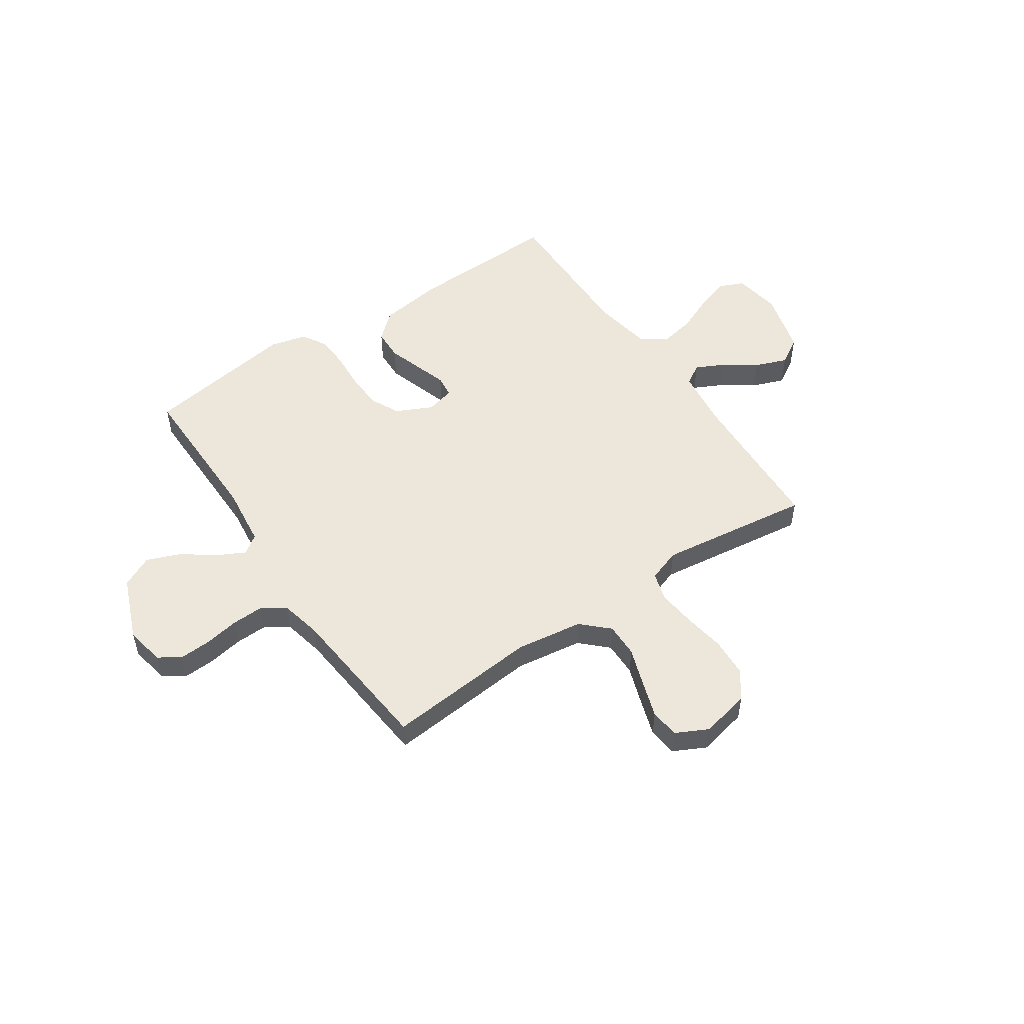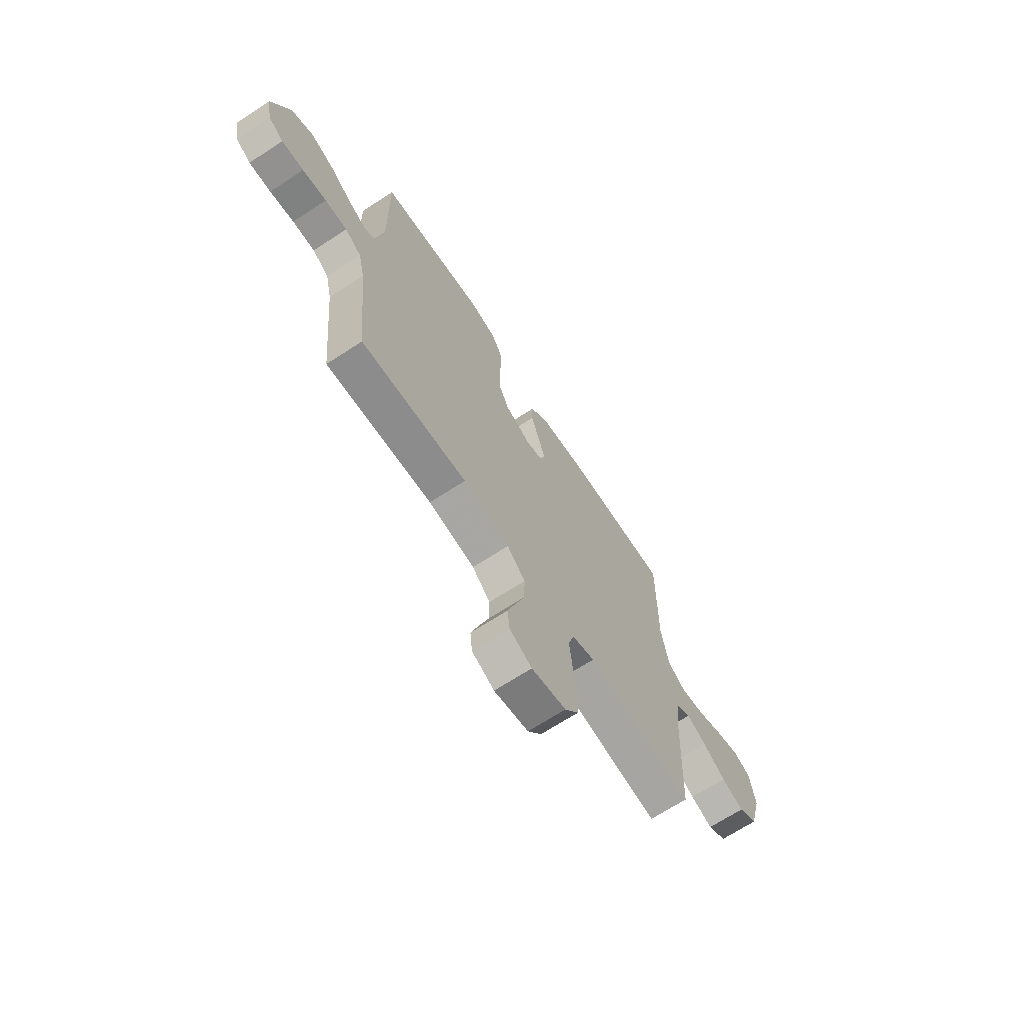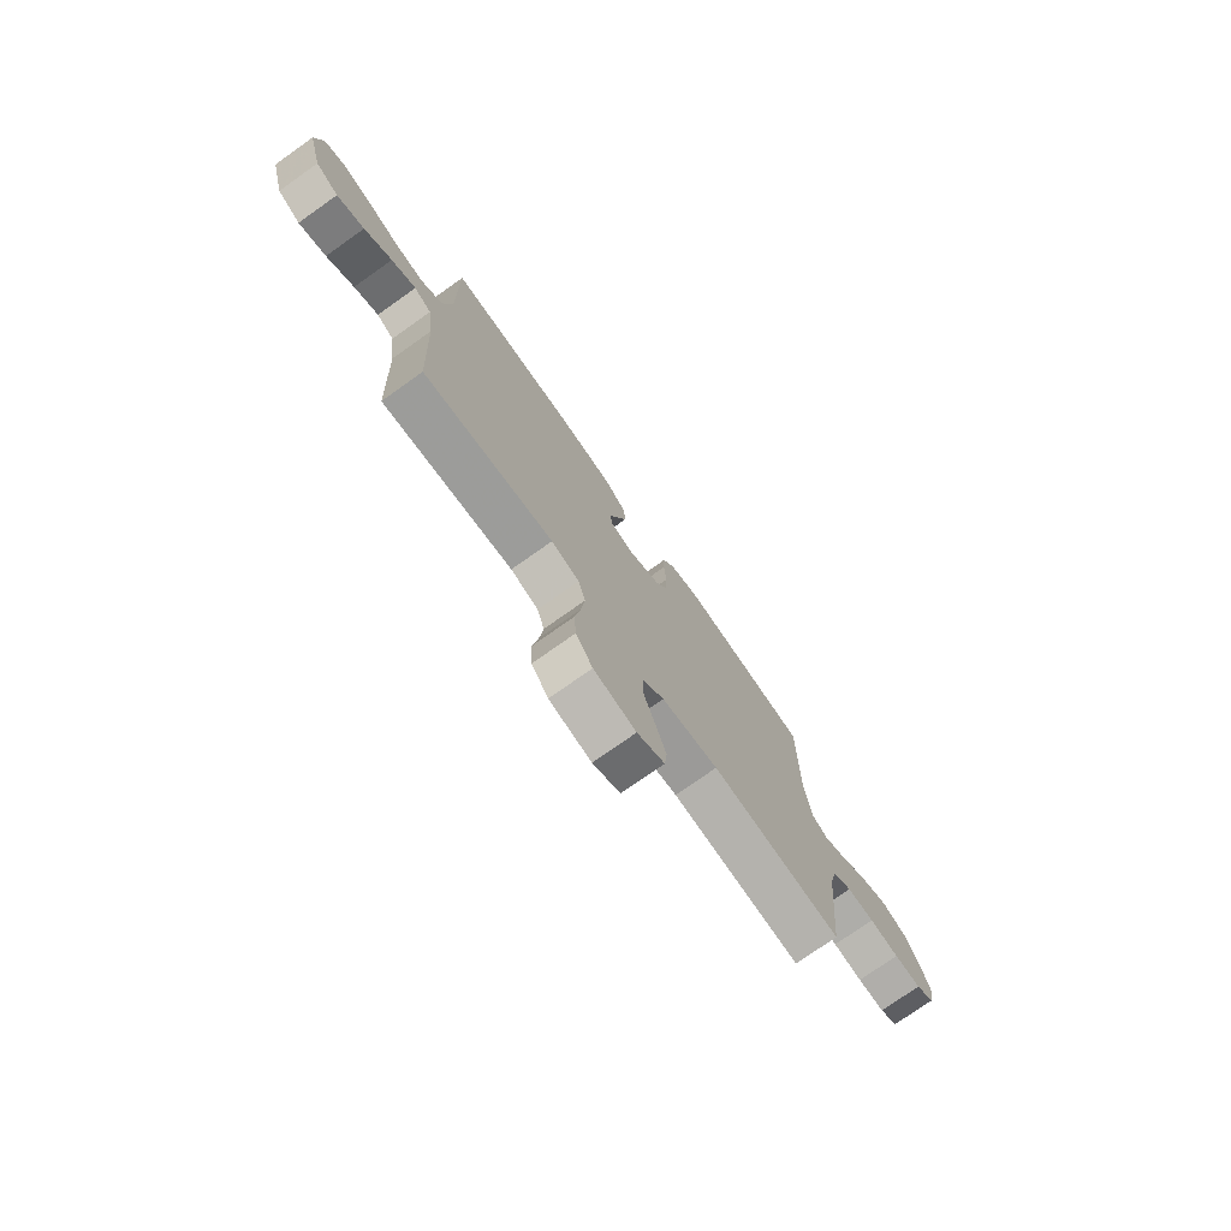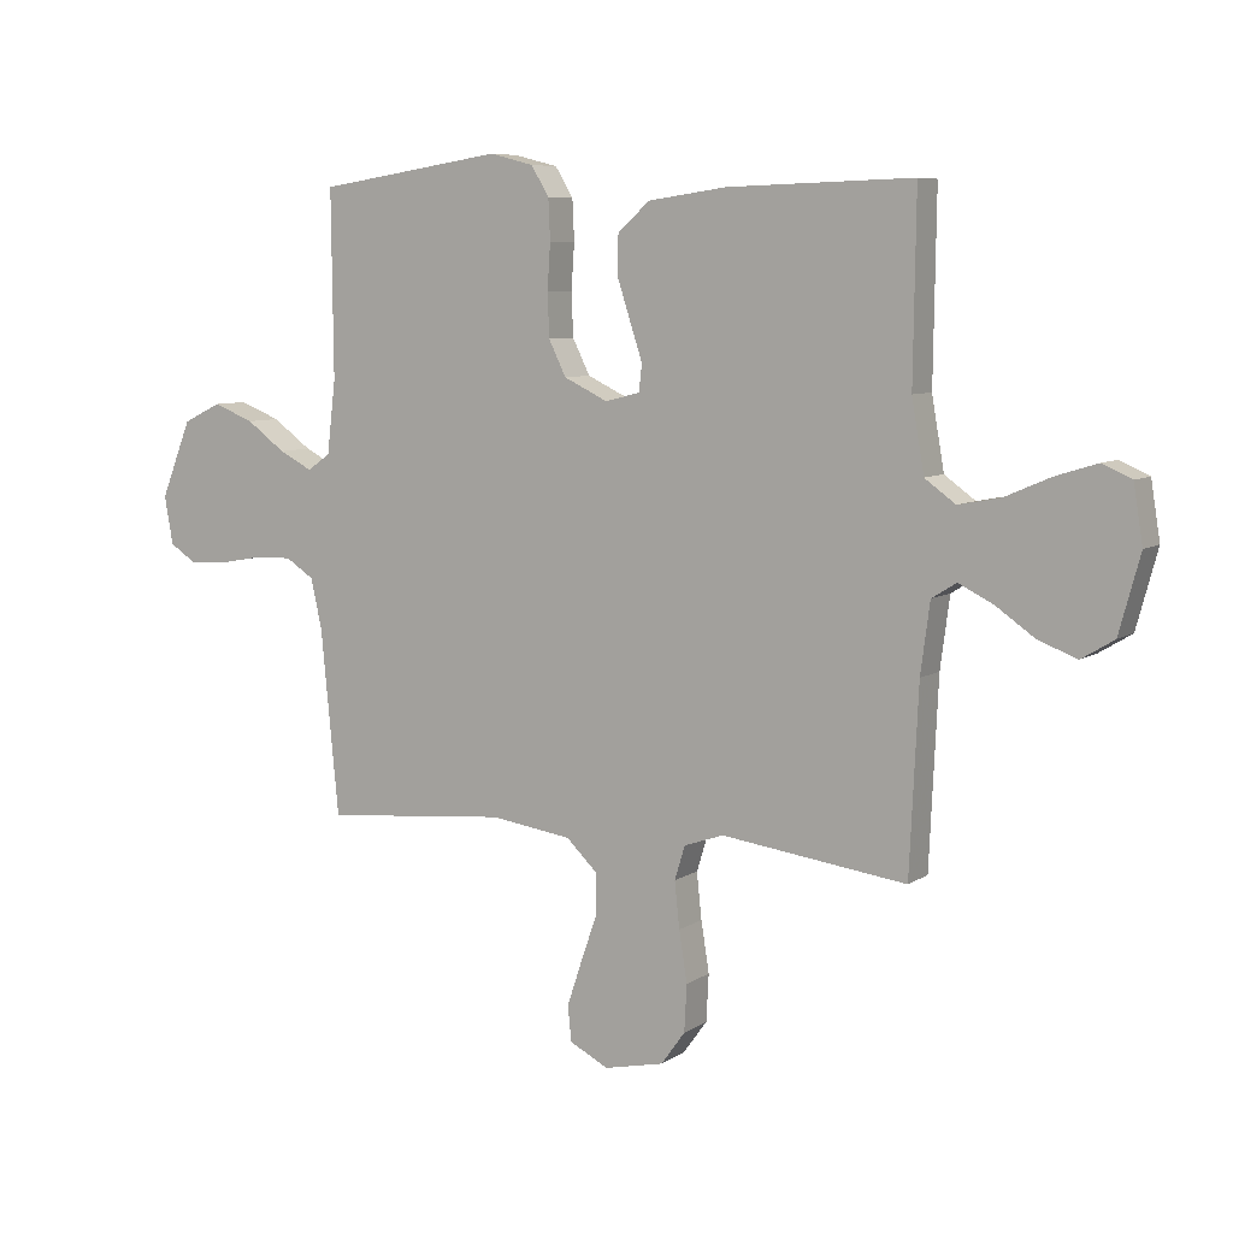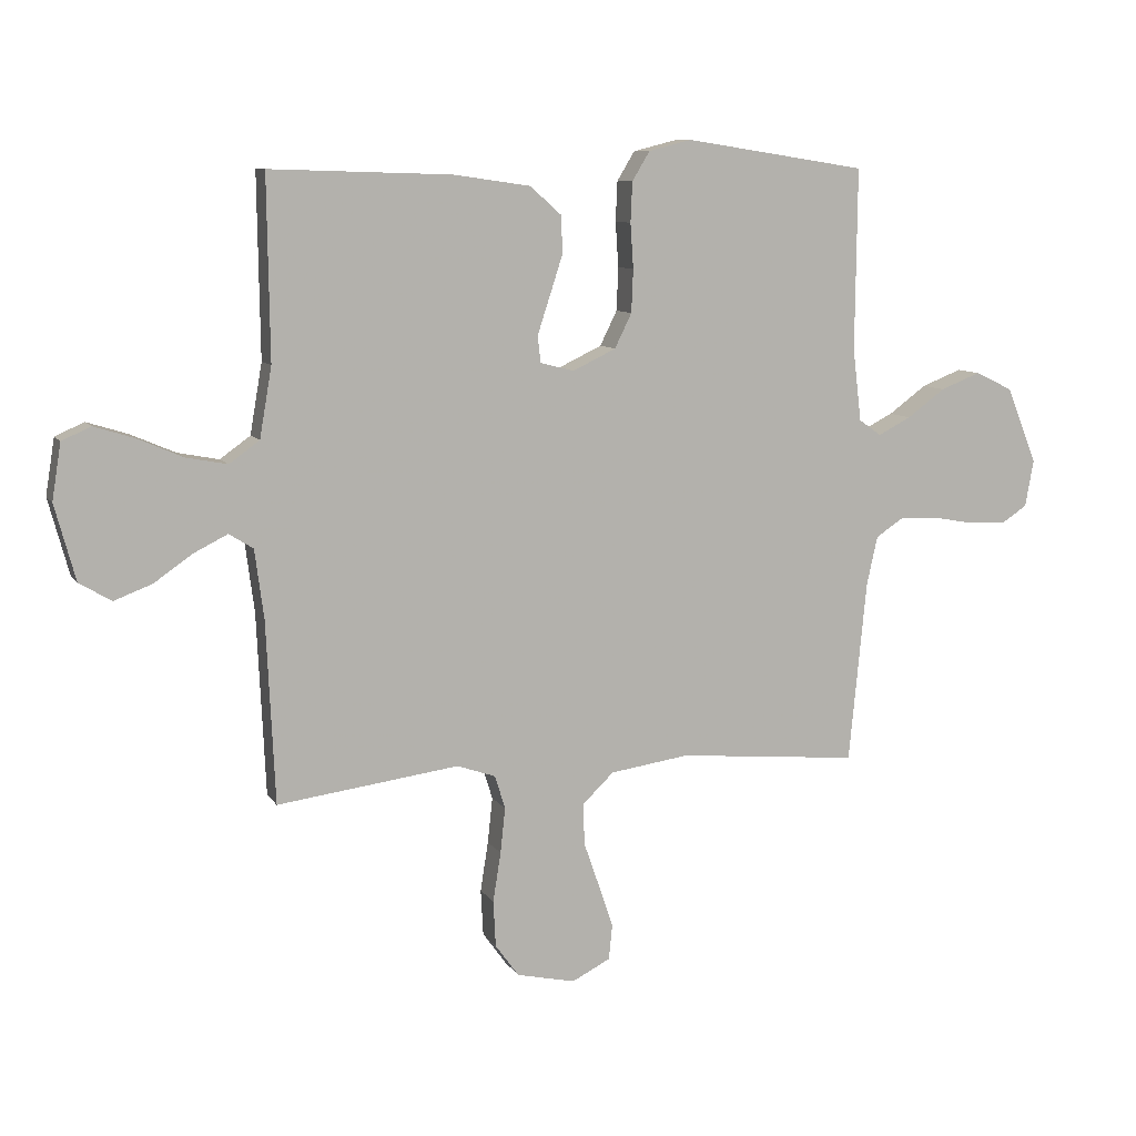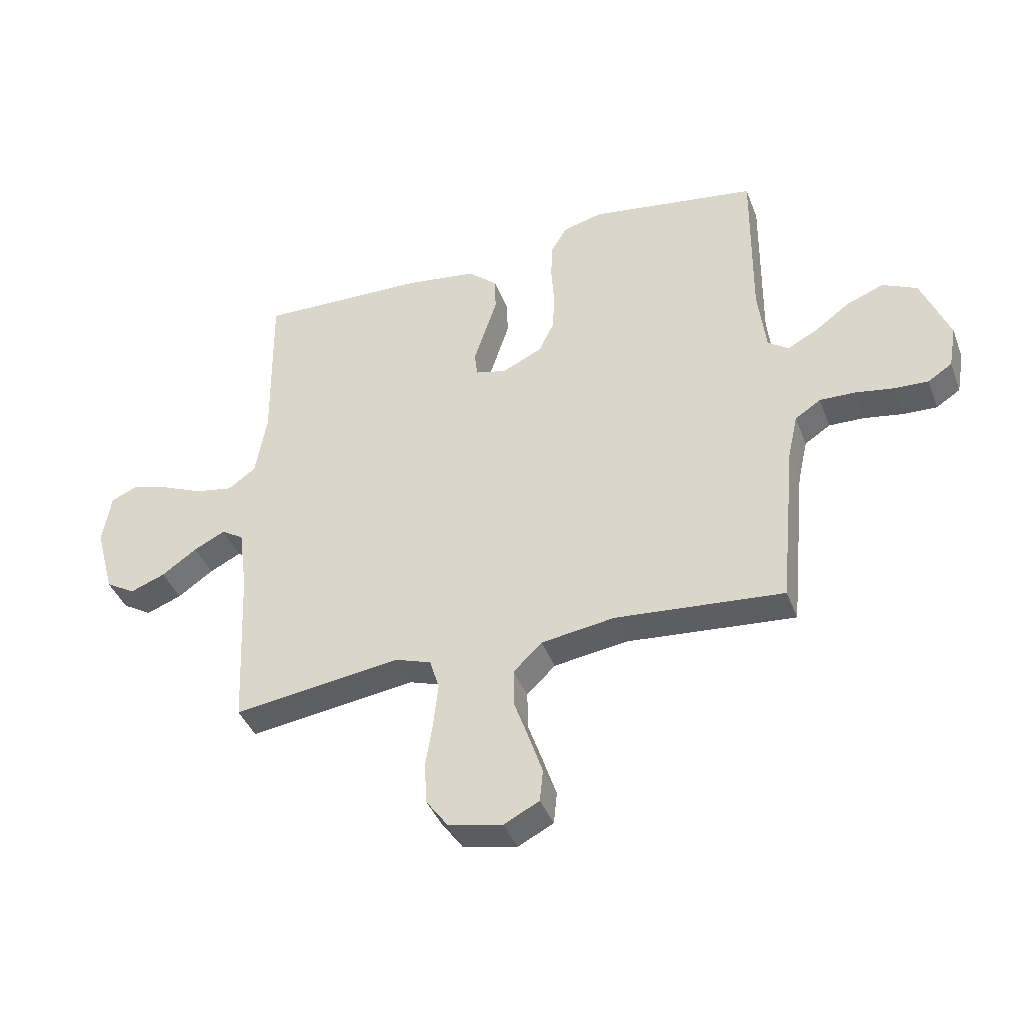
<metadata>
{"format":"obj","ext":"obj","renderer":"f3d","projection":"perspective","resolution":1024,"background":"white","views":[{"elev":52.0,"azim":145.9,"up":"+Y"},{"elev":-68.3,"azim":123.1,"up":"+Z"},{"elev":-75.8,"azim":-54.7,"up":"+Z"},{"elev":7.3,"azim":-149.9,"up":"+Z"},{"elev":9.0,"azim":-19.1,"up":"+Z"},{"elev":-40.7,"azim":19.8,"up":"+Z"}]}
</metadata>
<code>
v 0.5 0.07 0.5
v 0.497 0.07 0.2
v 0.511 0.07 0.081
v 0.548 0.07 0.055
v 0.602 0.07 0.083
v 0.665 0.07 0.129
v 0.731 0.07 0.155
v 0.793 0.07 0.125
v 0.843 0.07 0
v 0.829 0.07 -0.078
v 0.786 0.07 -0.106
v 0.724 0.07 -0.103
v 0.656 0.07 -0.091
v 0.593 0.07 -0.089
v 0.547 0.07 -0.119
v 0.529 0.07 -0.2
v 0.5 0.07 -0.5
v 0.2 0.07 -0.473
v 0.069 0.07 -0.492
v 0.018 0.07 -0.541
v 0.019 0.07 -0.609
v 0.045 0.07 -0.684
v 0.069 0.07 -0.756
v 0.063 0.07 -0.813
v 0 0.07 -0.845
v -0.097 0.07 -0.824
v -0.136 0.07 -0.77
v -0.14 0.07 -0.694
v -0.127 0.07 -0.612
v -0.119 0.07 -0.537
v -0.136 0.07 -0.482
v -0.2 0.07 -0.46
v -0.5 0.07 -0.5
v -0.514 0.07 -0.2
v -0.529 0.07 -0.086
v -0.569 0.07 -0.061
v -0.625 0.07 -0.089
v -0.688 0.07 -0.133
v -0.751 0.07 -0.157
v -0.804 0.07 -0.125
v -0.838 0.07 0
v -0.823 0.07 0.093
v -0.775 0.07 0.114
v -0.708 0.07 0.093
v -0.634 0.07 0.061
v -0.566 0.07 0.048
v -0.516 0.07 0.084
v -0.496 0.07 0.2
v -0.5 0.07 0.5
v -0.2 0.07 0.491
v -0.073 0.07 0.473
v -0.021 0.07 0.427
v -0.019 0.07 0.365
v -0.041 0.07 0.297
v -0.061 0.07 0.236
v -0.056 0.07 0.192
v 0 0.07 0.178
v 0.071 0.07 0.212
v 0.099 0.07 0.269
v 0.102 0.07 0.34
v 0.097 0.07 0.414
v 0.1 0.07 0.48
v 0.129 0.07 0.528
v 0.2 0.07 0.546
v 0.5 0 0.5
v 0.497 0 0.2
v 0.511 0 0.081
v 0.548 0 0.055
v 0.602 0 0.083
v 0.665 0 0.129
v 0.731 0 0.155
v 0.793 0 0.125
v 0.843 0 0
v 0.829 0 -0.078
v 0.786 0 -0.106
v 0.724 0 -0.103
v 0.656 0 -0.091
v 0.593 0 -0.089
v 0.547 0 -0.119
v 0.529 0 -0.2
v 0.5 0 -0.5
v 0.2 0 -0.473
v 0.069 0 -0.492
v 0.018 0 -0.541
v 0.019 0 -0.609
v 0.045 0 -0.684
v 0.069 0 -0.756
v 0.063 0 -0.813
v 0 0 -0.845
v -0.097 0 -0.824
v -0.136 0 -0.77
v -0.14 0 -0.694
v -0.127 0 -0.612
v -0.119 0 -0.537
v -0.136 0 -0.482
v -0.2 0 -0.46
v -0.5 0 -0.5
v -0.514 0 -0.2
v -0.529 0 -0.086
v -0.569 0 -0.061
v -0.625 0 -0.089
v -0.688 0 -0.133
v -0.751 0 -0.157
v -0.804 0 -0.125
v -0.838 0 0
v -0.823 0 0.093
v -0.775 0 0.114
v -0.708 0 0.093
v -0.634 0 0.061
v -0.566 0 0.048
v -0.516 0 0.084
v -0.496 0 0.2
v -0.5 0 0.5
v -0.2 0 0.491
v -0.073 0 0.473
v -0.021 0 0.427
v -0.019 0 0.365
v -0.041 0 0.297
v -0.061 0 0.236
v -0.056 0 0.192
v 0 0 0.178
v 0.071 0 0.212
v 0.099 0 0.269
v 0.102 0 0.34
v 0.097 0 0.414
v 0.1 0 0.48
v 0.129 0 0.528
v 0.2 0 0.546
f 63 64 1 2
f 60 61 62 63
f 59 60 63 2
f 58 59 2 3
f 57 58 3 4
f 52 53 54 55
f 50 51 52 55
f 48 49 50 55
f 47 48 55 56
f 46 47 56 57
f 42 43 44 45
f 42 45 46
f 41 42 46
f 40 41 46
f 37 38 39 40
f 36 37 40 46
f 35 36 46 57
f 32 33 34
f 31 32 34 35
f 26 27 28 29
f 26 29 30
f 25 26 30
f 24 25 30 31
f 21 22 23 24
f 16 17 18
f 15 16 18 19
f 10 11 12 13
f 10 13 14
f 9 10 14
f 8 9 14
f 5 6 7 8
f 4 5 8 14
f 31 35 57 4
f 21 24 31
f 20 21 31
f 19 20 31 4
f 4 14 15
f 4 15 19
f 66 65 128 127
f 127 126 125 124
f 66 127 124 123
f 67 66 123 122
f 68 67 122 121
f 119 118 117 116
f 119 116 115 114
f 119 114 113 112
f 120 119 112 111
f 121 120 111 110
f 109 108 107 106
f 110 109 106
f 110 106 105
f 110 105 104
f 104 103 102 101
f 110 104 101 100
f 121 110 100 99
f 98 97 96
f 99 98 96 95
f 93 92 91 90
f 94 93 90
f 94 90 89
f 95 94 89 88
f 88 87 86 85
f 82 81 80
f 83 82 80 79
f 77 76 75 74
f 78 77 74
f 78 74 73
f 78 73 72
f 72 71 70 69
f 78 72 69 68
f 68 121 99 95
f 95 88 85
f 95 85 84
f 68 95 84 83
f 79 78 68
f 83 79 68
f 1 65 66 2
f 2 66 67 3
f 3 67 68 4
f 4 68 69 5
f 5 69 70 6
f 6 70 71 7
f 7 71 72 8
f 8 72 73 9
f 9 73 74 10
f 10 74 75 11
f 11 75 76 12
f 12 76 77 13
f 13 77 78 14
f 14 78 79 15
f 15 79 80 16
f 16 80 81 17
f 17 81 82 18
f 18 82 83 19
f 19 83 84 20
f 20 84 85 21
f 21 85 86 22
f 22 86 87 23
f 23 87 88 24
f 24 88 89 25
f 25 89 90 26
f 26 90 91 27
f 27 91 92 28
f 28 92 93 29
f 29 93 94 30
f 30 94 95 31
f 31 95 96 32
f 32 96 97 33
f 33 97 98 34
f 34 98 99 35
f 35 99 100 36
f 36 100 101 37
f 37 101 102 38
f 38 102 103 39
f 39 103 104 40
f 40 104 105 41
f 41 105 106 42
f 42 106 107 43
f 43 107 108 44
f 44 108 109 45
f 45 109 110 46
f 46 110 111 47
f 47 111 112 48
f 48 112 113 49
f 49 113 114 50
f 50 114 115 51
f 51 115 116 52
f 52 116 117 53
f 53 117 118 54
f 54 118 119 55
f 55 119 120 56
f 56 120 121 57
f 57 121 122 58
f 58 122 123 59
f 59 123 124 60
f 60 124 125 61
f 61 125 126 62
f 62 126 127 63
f 63 127 128 64
f 64 128 65 1

</code>
